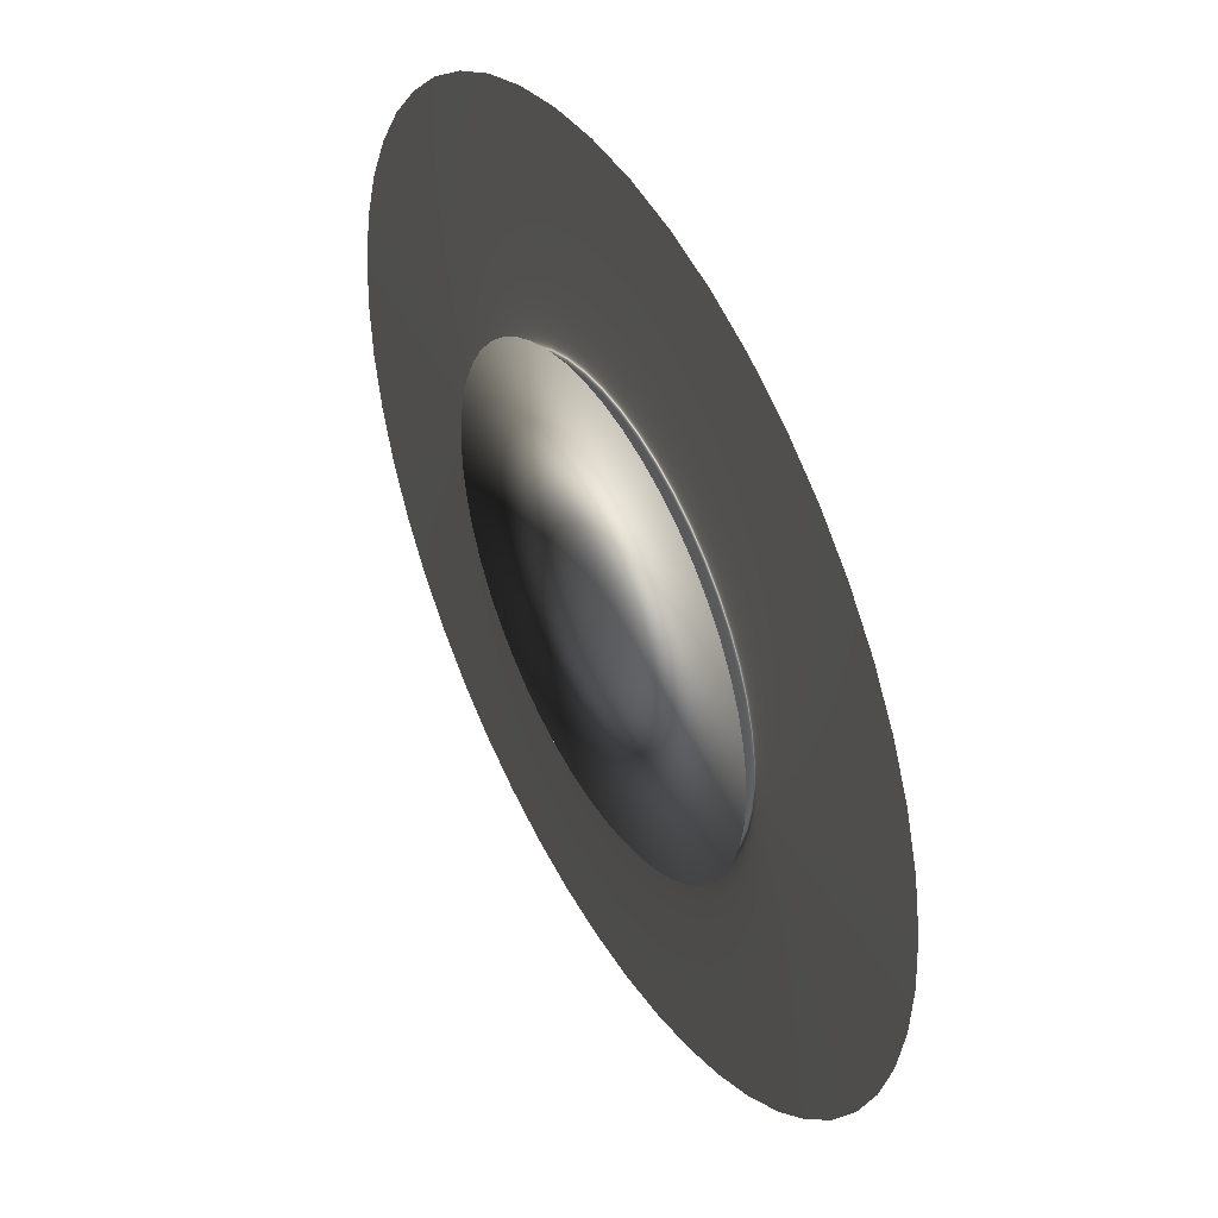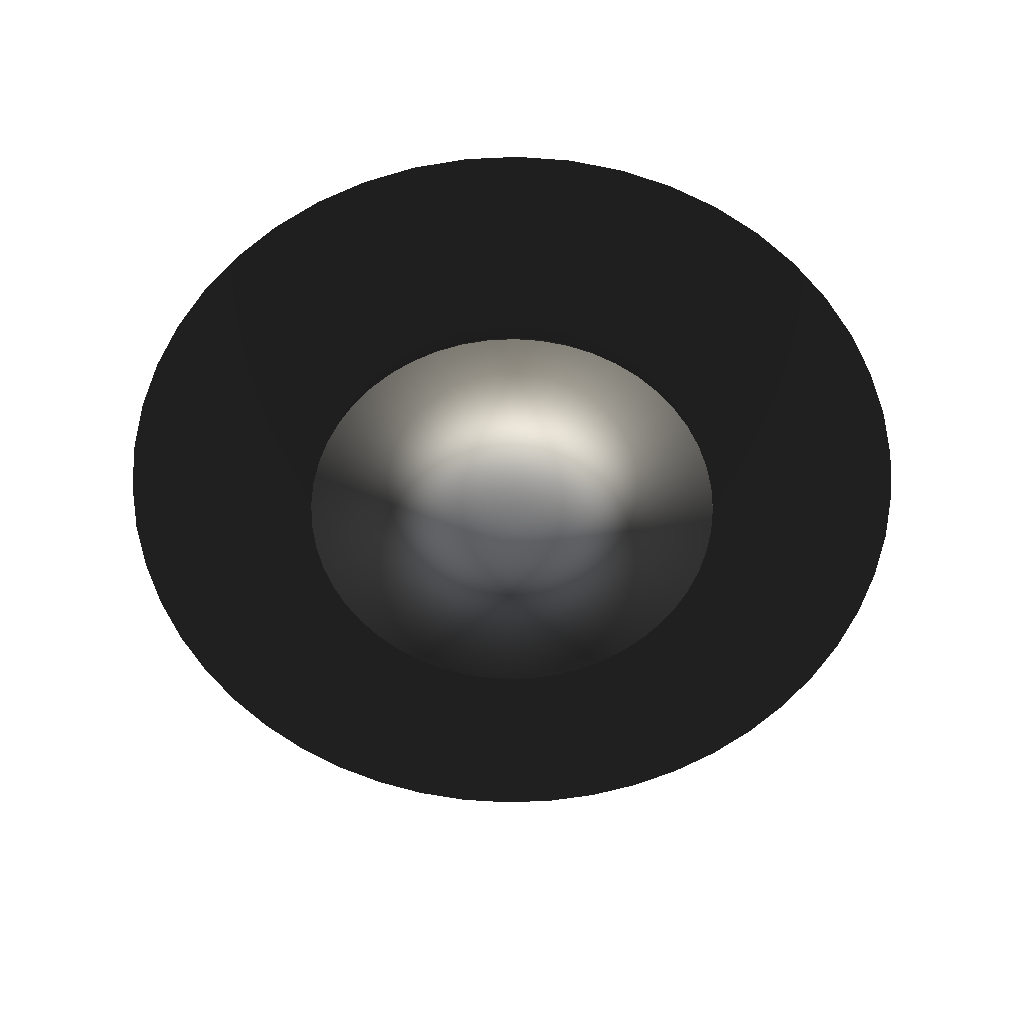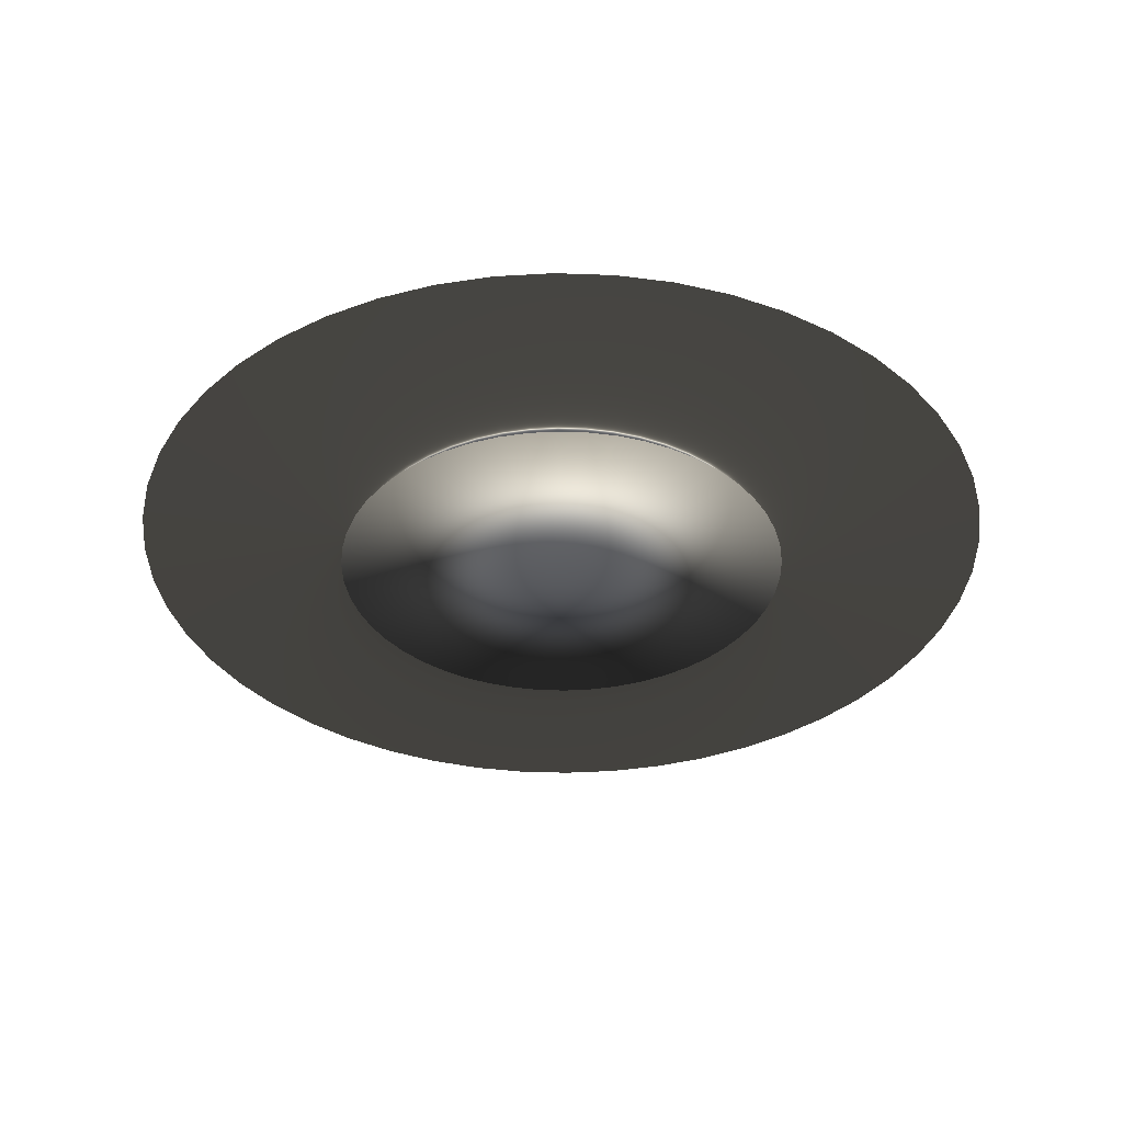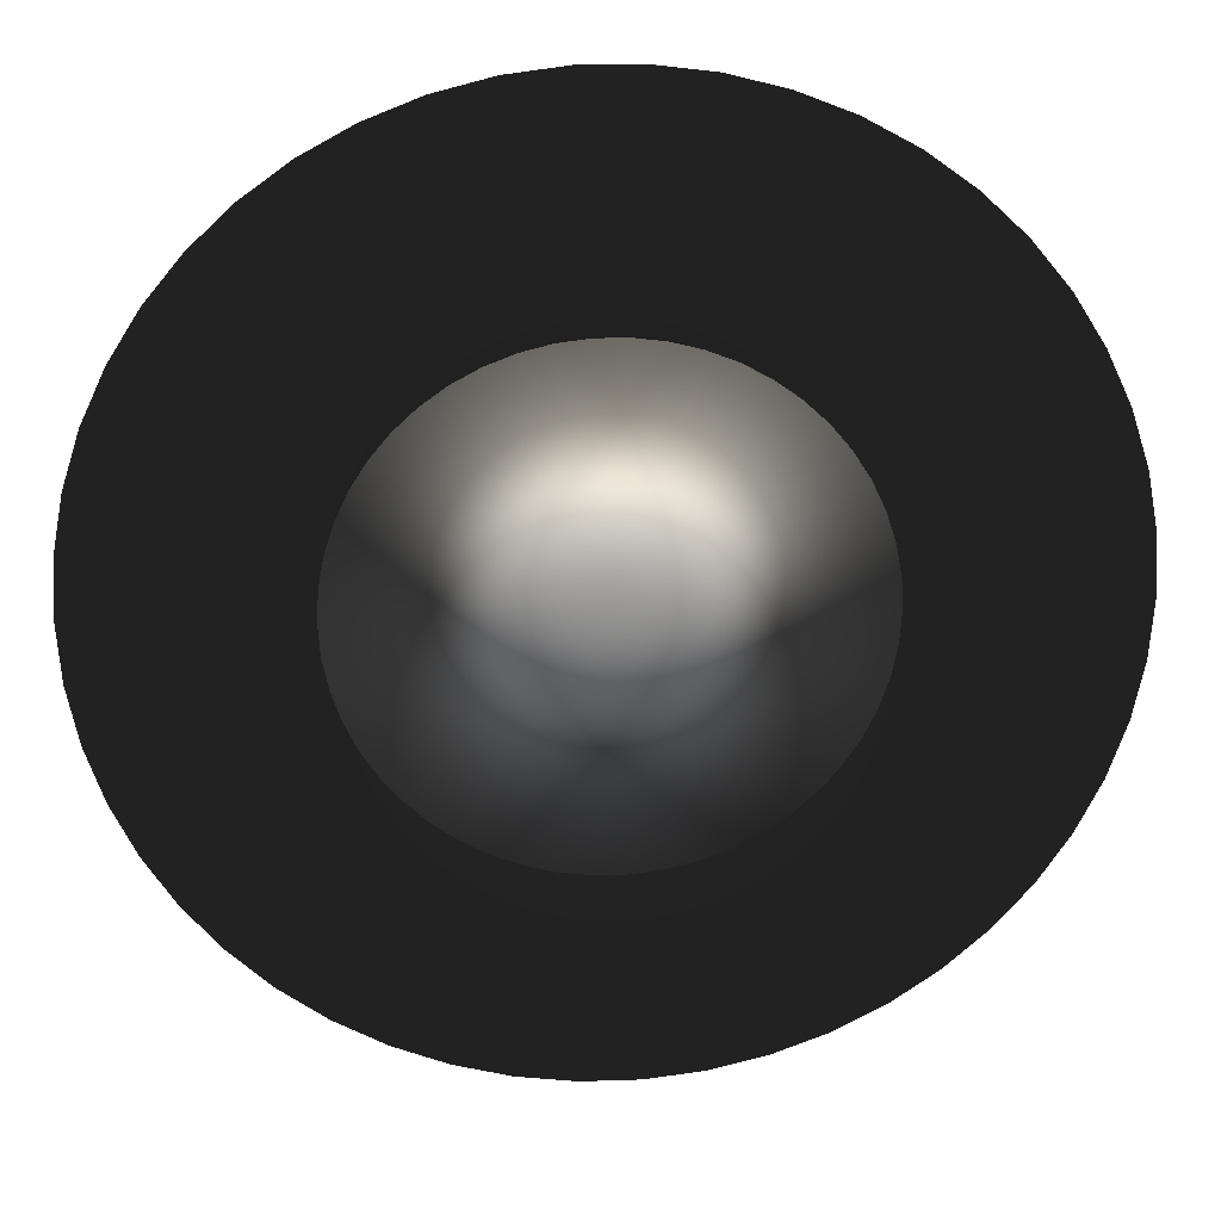
<metadata>
{"format":"obj","ext":"obj","renderer":"f3d","projection":"perspective","resolution":1024,"background":"white","views":[{"elev":44.7,"azim":60.7,"up":"+Z"},{"elev":-57.8,"azim":-76.4,"up":"+Y"},{"elev":-36.1,"azim":-24.3,"up":"+Y"},{"elev":23.5,"azim":-3.2,"up":"+Z"}]}
</metadata>
<code>
g default
v 164.8 4.035 -20.82
v 160.9 4.035 -41.31
v 154.4 4.035 -61.15
v 145.6 4.035 -80.03
v 134.4 4.035 -97.64
v 121.1 4.035 -113.7
v 105.9 4.035 -128
v 89.01 4.035 -140.3
v 70.73 4.035 -150.3
v 51.33 4.035 -158
v 31.13 4.035 -163.2
v 10.43 4.035 -165.8
v -10.43 4.035 -165.8
v -31.13 4.035 -163.2
v -51.33 4.035 -158
v -70.73 4.035 -150.3
v -89.01 4.035 -140.3
v -105.9 4.035 -128
v -121.1 4.035 -113.7
v -134.4 4.035 -97.64
v -145.6 4.035 -80.03
v -154.4 4.035 -61.15
v -160.9 4.035 -41.31
v -164.8 4.035 -20.82
v -166.1 4.035 4.2e-05
v -164.8 4.035 20.82
v -160.9 4.035 41.31
v -154.4 4.035 61.15
v -145.6 4.035 80.03
v -134.4 4.035 97.64
v -121.1 4.035 113.7
v -105.9 4.035 128
v -89.01 4.035 140.3
v -70.73 4.035 150.3
v -51.33 4.035 158
v -31.13 4.035 163.2
v -10.43 4.035 165.8
v 10.43 4.035 165.8
v 31.13 4.035 163.2
v 51.33 4.035 158
v 70.73 4.035 150.3
v 89.01 4.035 140.3
v 105.9 4.035 128
v 121.1 4.035 113.7
v 134.4 4.035 97.64
v 145.6 4.035 80.03
v 154.4 4.035 61.15
v 160.9 4.035 41.31
v 164.8 4.035 20.82
v 166.1 4.035 2.6e-05
v 43.35 8.048 -5.476
v 42.32 8.048 -10.87
v 40.62 8.048 -16.08
v 38.29 8.048 -21.05
v 35.35 8.048 -25.68
v 31.85 8.048 -29.91
v 27.85 8.048 -33.66
v 23.41 8.048 -36.89
v 18.6 8.048 -39.53
v 13.5 8.048 -41.55
v 8.187 8.048 -42.92
v 2.743 8.048 -43.61
v -2.743 8.048 -43.61
v -8.187 8.048 -42.92
v -13.5 8.048 -41.55
v -18.6 8.048 -39.53
v -23.41 8.048 -36.89
v -27.85 8.048 -33.66
v -31.85 8.048 -29.91
v -35.35 8.048 -25.68
v -38.29 8.048 -21.05
v -40.62 8.048 -16.08
v -42.32 8.048 -10.87
v -43.35 8.048 -5.476
v -43.69 8.048 -1e-06
v -43.35 8.048 5.476
v -42.32 8.048 10.87
v -40.62 8.048 16.08
v -38.29 8.048 21.05
v -35.35 8.048 25.68
v -31.85 8.048 29.91
v -27.85 8.048 33.66
v -23.41 8.048 36.89
v -18.6 8.048 39.53
v -13.5 8.048 41.55
v -8.187 8.048 42.92
v -2.743 8.048 43.61
v 2.743 8.048 43.61
v 8.187 8.048 42.92
v 13.5 8.048 41.55
v 18.6 8.048 39.53
v 23.41 8.048 36.89
v 27.85 8.048 33.66
v 31.85 8.048 29.91
v 35.35 8.048 25.68
v 38.29 8.048 21.05
v 40.62 8.048 16.08
v 42.32 8.048 10.87
v 43.35 8.048 5.476
v 43.69 8.048 -5e-06
v 3.2e-05 4.035 2.6e-05
v -5e-06 8.048 -5e-06
v -60.98 4.313 33.52
v -64.7 4.313 25.62
v -67.4 4.313 17.31
v -69.04 4.313 8.721
v -69.59 4.313 8e-06
v -69.04 4.313 -8.721
v -67.4 4.313 -17.31
v -64.7 4.313 -25.62
v -60.98 4.313 -33.52
v -56.3 4.313 -40.9
v -50.73 4.313 -47.63
v -44.36 4.313 -53.62
v -37.29 4.313 -58.75
v -29.63 4.313 -62.96
v -21.5 4.313 -66.18
v -13.04 4.313 -68.35
v -4.369 4.313 -69.45
v 4.369 4.313 -69.45
v 13.04 4.313 -68.35
v 21.5 4.313 -66.18
v 29.63 4.313 -62.96
v 37.29 4.313 -58.75
v 44.36 4.313 -53.62
v 50.73 4.313 -47.63
v 56.3 4.313 -40.9
v 60.98 4.313 -33.52
v 64.7 4.313 -25.62
v 67.4 4.313 -17.31
v 69.04 4.313 -8.721
v 69.59 4.313 1e-06
v 69.04 4.313 8.721
v 67.4 4.313 17.31
v 64.7 4.313 25.62
v 60.98 4.313 33.52
v 56.3 4.313 40.9
v 50.73 4.313 47.63
v 44.36 4.313 53.62
v 37.29 4.313 58.75
v 29.63 4.313 62.96
v 21.5 4.313 66.18
v 13.04 4.313 68.35
v 4.369 4.313 69.45
v -4.369 4.313 69.45
v -13.04 4.313 68.35
v -21.5 4.313 66.18
v -29.63 4.313 62.96
v -37.29 4.313 58.75
v -44.36 4.313 53.62
v -50.73 4.313 47.63
v -56.3 4.313 40.9
g pCylinder1
f 1 2 131
f 131 2 130
f 2 3 130
f 130 3 129
f 3 4 129
f 129 4 128
f 4 5 128
f 128 5 127
f 5 6 127
f 127 6 126
f 6 7 126
f 126 7 125
f 7 8 125
f 125 8 124
f 8 9 124
f 124 9 123
f 9 10 123
f 123 10 122
f 10 11 122
f 122 11 121
f 11 12 121
f 121 12 120
f 12 13 120
f 120 13 119
f 13 14 119
f 119 14 118
f 14 15 118
f 118 15 117
f 15 16 117
f 117 16 116
f 16 17 116
f 116 17 115
f 17 18 115
f 115 18 114
f 18 19 114
f 114 19 113
f 19 20 113
f 113 20 112
f 20 21 112
f 112 21 111
f 21 22 111
f 111 22 110
f 22 23 110
f 110 23 109
f 23 24 109
f 109 24 108
f 24 25 108
f 108 25 107
f 25 26 107
f 107 26 106
f 26 27 106
f 106 27 105
f 27 28 105
f 105 28 104
f 28 29 104
f 104 29 103
f 29 30 103
f 103 30 152
f 30 31 152
f 152 31 151
f 31 32 151
f 151 32 150
f 32 33 150
f 150 33 149
f 33 34 149
f 149 34 148
f 34 35 148
f 148 35 147
f 35 36 147
f 147 36 146
f 36 37 146
f 146 37 145
f 37 38 145
f 145 38 144
f 38 39 144
f 144 39 143
f 39 40 143
f 143 40 142
f 40 41 142
f 142 41 141
f 41 42 141
f 141 42 140
f 42 43 140
f 140 43 139
f 43 44 139
f 139 44 138
f 44 45 138
f 138 45 137
f 45 46 137
f 137 46 136
f 46 47 136
f 136 47 135
f 47 48 135
f 135 48 134
f 48 49 134
f 134 49 133
f 49 50 133
f 133 50 132
f 50 1 132
f 132 1 131
f 2 1 101
f 3 2 101
f 4 3 101
f 5 4 101
f 6 5 101
f 7 6 101
f 8 7 101
f 9 8 101
f 10 9 101
f 11 10 101
f 12 11 101
f 13 12 101
f 14 13 101
f 15 14 101
f 16 15 101
f 17 16 101
f 18 17 101
f 19 18 101
f 20 19 101
f 21 20 101
f 22 21 101
f 23 22 101
f 24 23 101
f 25 24 101
f 26 25 101
f 27 26 101
f 28 27 101
f 29 28 101
f 30 29 101
f 31 30 101
f 32 31 101
f 33 32 101
f 34 33 101
f 35 34 101
f 36 35 101
f 37 36 101
f 38 37 101
f 39 38 101
f 40 39 101
f 41 40 101
f 42 41 101
f 43 42 101
f 44 43 101
f 45 44 101
f 46 45 101
f 47 46 101
f 48 47 101
f 49 48 101
f 50 49 101
f 1 50 101
f 51 52 102
f 52 53 102
f 53 54 102
f 54 55 102
f 55 56 102
f 56 57 102
f 57 58 102
f 58 59 102
f 59 60 102
f 60 61 102
f 61 62 102
f 62 63 102
f 63 64 102
f 64 65 102
f 65 66 102
f 66 67 102
f 67 68 102
f 68 69 102
f 69 70 102
f 70 71 102
f 71 72 102
f 72 73 102
f 73 74 102
f 74 75 102
f 75 76 102
f 76 77 102
f 77 78 102
f 78 79 102
f 79 80 102
f 80 81 102
f 81 82 102
f 82 83 102
f 83 84 102
f 84 85 102
f 85 86 102
f 86 87 102
f 87 88 102
f 88 89 102
f 89 90 102
f 90 91 102
f 91 92 102
f 92 93 102
f 93 94 102
f 94 95 102
f 95 96 102
f 96 97 102
f 97 98 102
f 98 99 102
f 99 100 102
f 100 51 102
f 104 103 78
f 78 103 79
f 105 104 77
f 77 104 78
f 106 105 76
f 76 105 77
f 107 106 75
f 75 106 76
f 108 107 74
f 74 107 75
f 109 108 73
f 73 108 74
f 110 109 72
f 72 109 73
f 111 110 71
f 71 110 72
f 112 111 70
f 70 111 71
f 113 112 69
f 69 112 70
f 114 113 68
f 68 113 69
f 115 114 67
f 67 114 68
f 116 115 66
f 66 115 67
f 117 116 65
f 65 116 66
f 118 117 64
f 64 117 65
f 119 118 63
f 63 118 64
f 120 119 62
f 62 119 63
f 121 120 61
f 61 120 62
f 122 121 60
f 60 121 61
f 123 122 59
f 59 122 60
f 124 123 58
f 58 123 59
f 125 124 57
f 57 124 58
f 126 125 56
f 56 125 57
f 127 126 55
f 55 126 56
f 128 127 54
f 54 127 55
f 129 128 53
f 53 128 54
f 130 129 52
f 52 129 53
f 131 130 51
f 51 130 52
f 132 131 100
f 100 131 51
f 133 132 99
f 99 132 100
f 134 133 98
f 98 133 99
f 135 134 97
f 97 134 98
f 136 135 96
f 96 135 97
f 137 136 95
f 95 136 96
f 138 137 94
f 94 137 95
f 139 138 93
f 93 138 94
f 140 139 92
f 92 139 93
f 141 140 91
f 91 140 92
f 142 141 90
f 90 141 91
f 143 142 89
f 89 142 90
f 144 143 88
f 88 143 89
f 145 144 87
f 87 144 88
f 146 145 86
f 86 145 87
f 147 146 85
f 85 146 86
f 148 147 84
f 84 147 85
f 149 148 83
f 83 148 84
f 150 149 82
f 82 149 83
f 151 150 81
f 81 150 82
f 152 151 80
f 80 151 81
f 103 152 79
f 79 152 80
g default
v 87.06 -1.521 -11
v 85 -1.521 -21.82
v 81.59 -1.521 -32.3
v 76.9 -1.521 -42.28
v 70.99 -1.521 -51.58
v 63.97 -1.521 -60.07
v 55.94 -1.521 -67.61
v 47.02 -1.521 -74.09
v 37.36 -1.521 -79.4
v 27.12 -1.521 -83.46
v 16.44 -1.521 -86.2
v 5.51 -1.521 -87.58
v -5.51 -1.521 -87.58
v -16.44 -1.521 -86.2
v -27.12 -1.521 -83.46
v -37.36 -1.521 -79.4
v -47.02 -1.521 -74.09
v -55.94 -1.521 -67.61
v -63.97 -1.521 -60.07
v -70.99 -1.521 -51.58
v -76.9 -1.521 -42.28
v -81.59 -1.521 -32.3
v -85 -1.521 -21.82
v -87.06 -1.521 -11
v -87.75 -1.521 1.5e-05
v -87.06 -1.521 11
v -85 -1.521 21.82
v -81.59 -1.521 32.3
v -76.9 -1.521 42.28
v -70.99 -1.521 51.58
v -63.97 -1.521 60.07
v -55.94 -1.521 67.61
v -47.02 -1.521 74.09
v -37.36 -1.521 79.4
v -27.12 -1.521 83.46
v -16.44 -1.521 86.2
v -5.51 -1.521 87.58
v 5.51 -1.521 87.58
v 16.44 -1.521 86.2
v 27.12 -1.521 83.46
v 37.36 -1.521 79.4
v 47.02 -1.521 74.09
v 55.94 -1.521 67.61
v 63.97 -1.521 60.07
v 70.99 -1.521 51.58
v 76.9 -1.521 42.28
v 81.59 -1.521 32.3
v 85 -1.521 21.82
v 87.06 -1.521 11
v 87.75 -1.521 7e-06
v 43.35 8.048 -5.476
v 42.32 8.048 -10.87
v 40.62 8.048 -16.08
v 38.29 8.048 -21.05
v 35.35 8.048 -25.68
v 31.85 8.048 -29.91
v 27.85 8.048 -33.66
v 23.41 8.048 -36.89
v 18.6 8.048 -39.53
v 13.5 8.048 -41.55
v 8.187 8.048 -42.92
v 2.743 8.048 -43.61
v -2.743 8.048 -43.61
v -8.187 8.048 -42.92
v -13.5 8.048 -41.55
v -18.6 8.048 -39.53
v -23.41 8.048 -36.89
v -27.85 8.048 -33.66
v -31.85 8.048 -29.91
v -35.35 8.048 -25.68
v -38.29 8.048 -21.05
v -40.62 8.048 -16.08
v -42.32 8.048 -10.87
v -43.35 8.048 -5.476
v -43.69 8.048 -1e-06
v -43.35 8.048 5.476
v -42.32 8.048 10.87
v -40.62 8.048 16.08
v -38.29 8.048 21.05
v -35.35 8.048 25.68
v -31.85 8.048 29.91
v -27.85 8.048 33.66
v -23.41 8.048 36.89
v -18.6 8.048 39.53
v -13.5 8.048 41.55
v -8.187 8.048 42.92
v -2.743 8.048 43.61
v 2.743 8.048 43.61
v 8.187 8.048 42.92
v 13.5 8.048 41.55
v 18.6 8.048 39.53
v 23.41 8.048 36.89
v 27.85 8.048 33.66
v 31.85 8.048 29.91
v 35.35 8.048 25.68
v 38.29 8.048 21.05
v 40.62 8.048 16.08
v 42.32 8.048 10.87
v 43.35 8.048 5.476
v 43.69 8.048 -5e-06
v 8e-06 -1.521 7e-06
v -5e-06 8.048 -5e-06
v -60.98 4.313 33.52
v -64.7 4.313 25.62
v -67.4 4.313 17.31
v -69.04 4.313 8.721
v -69.59 4.313 8e-06
v -69.04 4.313 -8.721
v -67.4 4.313 -17.31
v -64.7 4.313 -25.62
v -60.98 4.313 -33.52
v -56.3 4.313 -40.9
v -50.73 4.313 -47.63
v -44.36 4.313 -53.62
v -37.29 4.313 -58.75
v -29.63 4.313 -62.96
v -21.5 4.313 -66.18
v -13.04 4.313 -68.35
v -4.369 4.313 -69.45
v 4.369 4.313 -69.45
v 13.04 4.313 -68.35
v 21.5 4.313 -66.18
v 29.63 4.313 -62.96
v 37.29 4.313 -58.75
v 44.36 4.313 -53.62
v 50.73 4.313 -47.63
v 56.3 4.313 -40.9
v 60.98 4.313 -33.52
v 64.7 4.313 -25.62
v 67.4 4.313 -17.31
v 69.04 4.313 -8.721
v 69.59 4.313 1e-06
v 69.04 4.313 8.721
v 67.4 4.313 17.31
v 64.7 4.313 25.62
v 60.98 4.313 33.52
v 56.3 4.313 40.9
v 50.73 4.313 47.63
v 44.36 4.313 53.62
v 37.29 4.313 58.75
v 29.63 4.313 62.96
v 21.5 4.313 66.18
v 13.04 4.313 68.35
v 4.369 4.313 69.45
v -4.369 4.313 69.45
v -13.04 4.313 68.35
v -21.5 4.313 66.18
v -29.63 4.313 62.96
v -37.29 4.313 58.75
v -44.36 4.313 53.62
v -50.73 4.313 47.63
v -56.3 4.313 40.9
g pCylinder1
f 153 154 283
f 283 154 282
f 154 155 282
f 282 155 281
f 155 156 281
f 281 156 280
f 156 157 280
f 280 157 279
f 157 158 279
f 279 158 278
f 158 159 278
f 278 159 277
f 159 160 277
f 277 160 276
f 160 161 276
f 276 161 275
f 161 162 275
f 275 162 274
f 162 163 274
f 274 163 273
f 163 164 273
f 273 164 272
f 164 165 272
f 272 165 271
f 165 166 271
f 271 166 270
f 166 167 270
f 270 167 269
f 167 168 269
f 269 168 268
f 168 169 268
f 268 169 267
f 169 170 267
f 267 170 266
f 170 171 266
f 266 171 265
f 171 172 265
f 265 172 264
f 172 173 264
f 264 173 263
f 173 174 263
f 263 174 262
f 174 175 262
f 262 175 261
f 175 176 261
f 261 176 260
f 176 177 260
f 260 177 259
f 177 178 259
f 259 178 258
f 178 179 258
f 258 179 257
f 179 180 257
f 257 180 256
f 180 181 256
f 256 181 255
f 181 182 255
f 255 182 304
f 182 183 304
f 304 183 303
f 183 184 303
f 303 184 302
f 184 185 302
f 302 185 301
f 185 186 301
f 301 186 300
f 186 187 300
f 300 187 299
f 187 188 299
f 299 188 298
f 188 189 298
f 298 189 297
f 189 190 297
f 297 190 296
f 190 191 296
f 296 191 295
f 191 192 295
f 295 192 294
f 192 193 294
f 294 193 293
f 193 194 293
f 293 194 292
f 194 195 292
f 292 195 291
f 195 196 291
f 291 196 290
f 196 197 290
f 290 197 289
f 197 198 289
f 289 198 288
f 198 199 288
f 288 199 287
f 199 200 287
f 287 200 286
f 200 201 286
f 286 201 285
f 201 202 285
f 285 202 284
f 202 153 284
f 284 153 283
f 154 153 253
f 155 154 253
f 156 155 253
f 157 156 253
f 158 157 253
f 159 158 253
f 160 159 253
f 161 160 253
f 162 161 253
f 163 162 253
f 164 163 253
f 165 164 253
f 166 165 253
f 167 166 253
f 168 167 253
f 169 168 253
f 170 169 253
f 171 170 253
f 172 171 253
f 173 172 253
f 174 173 253
f 175 174 253
f 176 175 253
f 177 176 253
f 178 177 253
f 179 178 253
f 180 179 253
f 181 180 253
f 182 181 253
f 183 182 253
f 184 183 253
f 185 184 253
f 186 185 253
f 187 186 253
f 188 187 253
f 189 188 253
f 190 189 253
f 191 190 253
f 192 191 253
f 193 192 253
f 194 193 253
f 195 194 253
f 196 195 253
f 197 196 253
f 198 197 253
f 199 198 253
f 200 199 253
f 201 200 253
f 202 201 253
f 153 202 253
f 203 204 254
f 204 205 254
f 205 206 254
f 206 207 254
f 207 208 254
f 208 209 254
f 209 210 254
f 210 211 254
f 211 212 254
f 212 213 254
f 213 214 254
f 214 215 254
f 215 216 254
f 216 217 254
f 217 218 254
f 218 219 254
f 219 220 254
f 220 221 254
f 221 222 254
f 222 223 254
f 223 224 254
f 224 225 254
f 225 226 254
f 226 227 254
f 227 228 254
f 228 229 254
f 229 230 254
f 230 231 254
f 231 232 254
f 232 233 254
f 233 234 254
f 234 235 254
f 235 236 254
f 236 237 254
f 237 238 254
f 238 239 254
f 239 240 254
f 240 241 254
f 241 242 254
f 242 243 254
f 243 244 254
f 244 245 254
f 245 246 254
f 246 247 254
f 247 248 254
f 248 249 254
f 249 250 254
f 250 251 254
f 251 252 254
f 252 203 254
f 256 255 230
f 230 255 231
f 257 256 229
f 229 256 230
f 258 257 228
f 228 257 229
f 259 258 227
f 227 258 228
f 260 259 226
f 226 259 227
f 261 260 225
f 225 260 226
f 262 261 224
f 224 261 225
f 263 262 223
f 223 262 224
f 264 263 222
f 222 263 223
f 265 264 221
f 221 264 222
f 266 265 220
f 220 265 221
f 267 266 219
f 219 266 220
f 268 267 218
f 218 267 219
f 269 268 217
f 217 268 218
f 270 269 216
f 216 269 217
f 271 270 215
f 215 270 216
f 272 271 214
f 214 271 215
f 273 272 213
f 213 272 214
f 274 273 212
f 212 273 213
f 275 274 211
f 211 274 212
f 276 275 210
f 210 275 211
f 277 276 209
f 209 276 210
f 278 277 208
f 208 277 209
f 279 278 207
f 207 278 208
f 280 279 206
f 206 279 207
f 281 280 205
f 205 280 206
f 282 281 204
f 204 281 205
f 283 282 203
f 203 282 204
f 284 283 252
f 252 283 203
f 285 284 251
f 251 284 252
f 286 285 250
f 250 285 251
f 287 286 249
f 249 286 250
f 288 287 248
f 248 287 249
f 289 288 247
f 247 288 248
f 290 289 246
f 246 289 247
f 291 290 245
f 245 290 246
f 292 291 244
f 244 291 245
f 293 292 243
f 243 292 244
f 294 293 242
f 242 293 243
f 295 294 241
f 241 294 242
f 296 295 240
f 240 295 241
f 297 296 239
f 239 296 240
f 298 297 238
f 238 297 239
f 299 298 237
f 237 298 238
f 300 299 236
f 236 299 237
f 301 300 235
f 235 300 236
f 302 301 234
f 234 301 235
f 303 302 233
f 233 302 234
f 304 303 232
f 232 303 233
f 255 304 231
f 231 304 232

</code>
